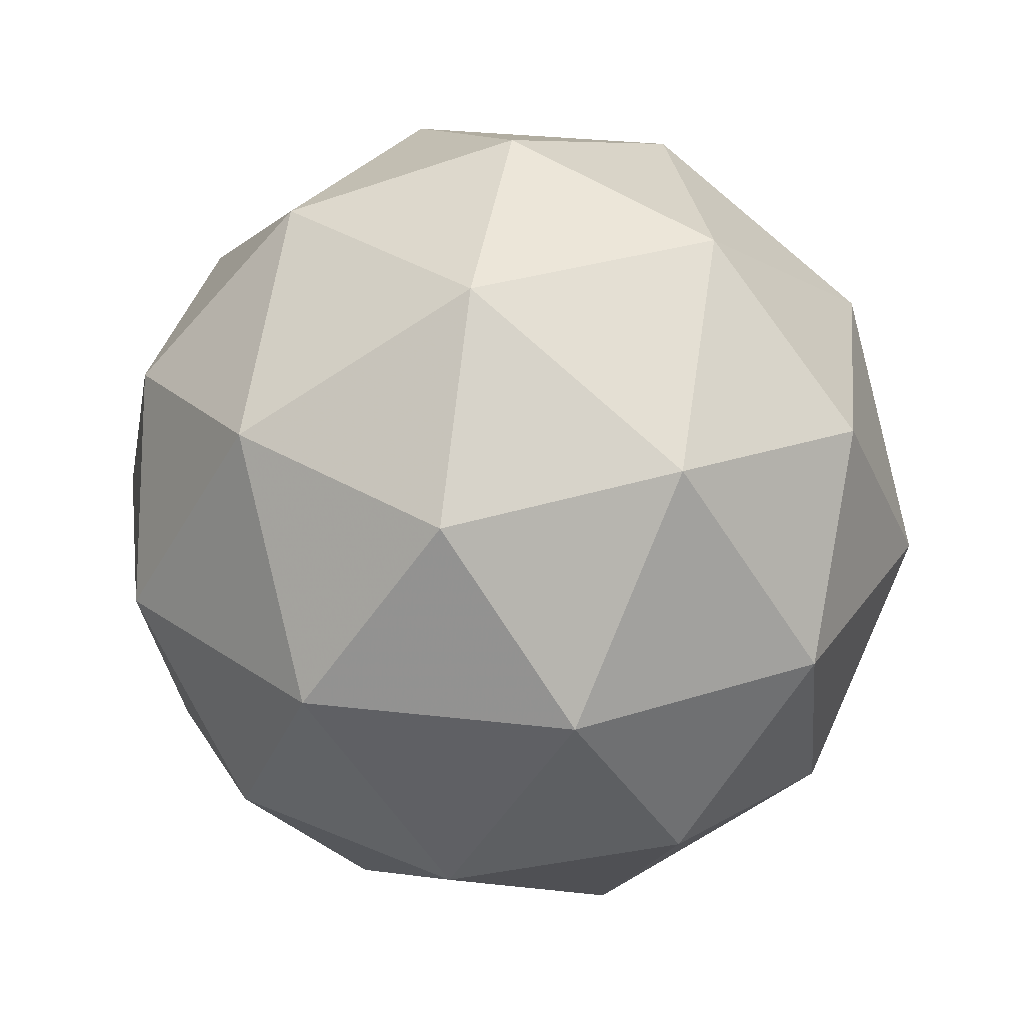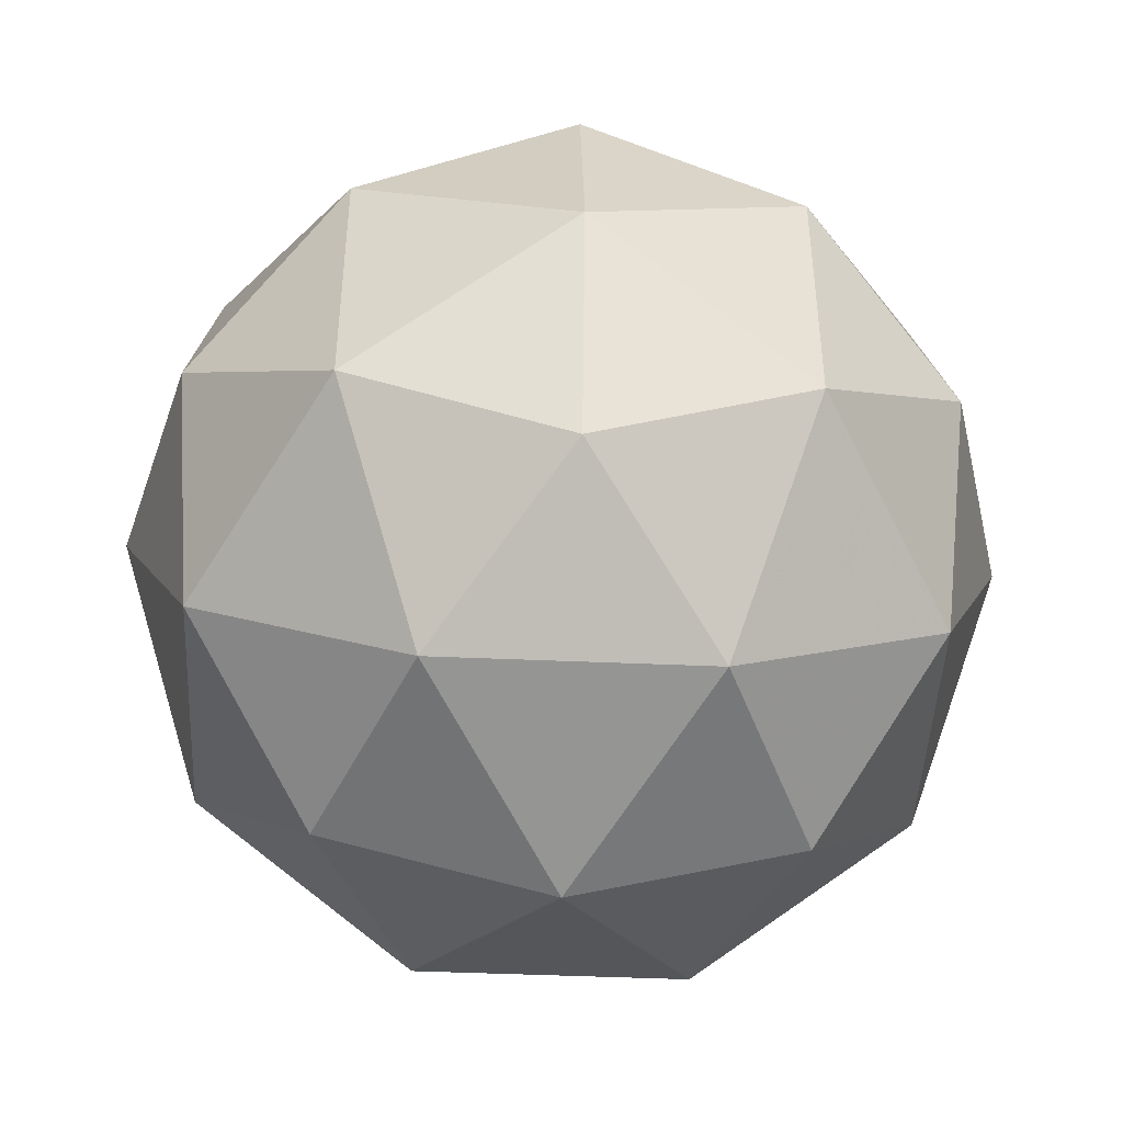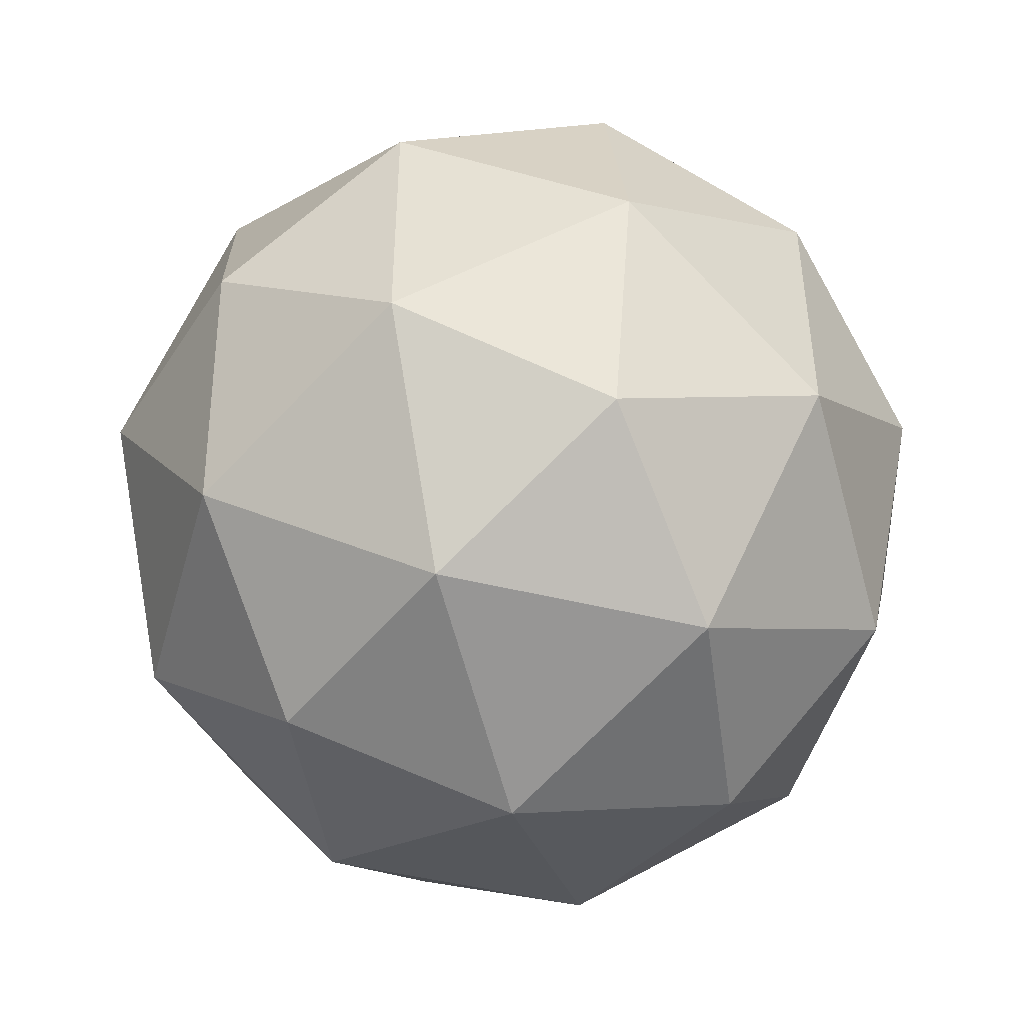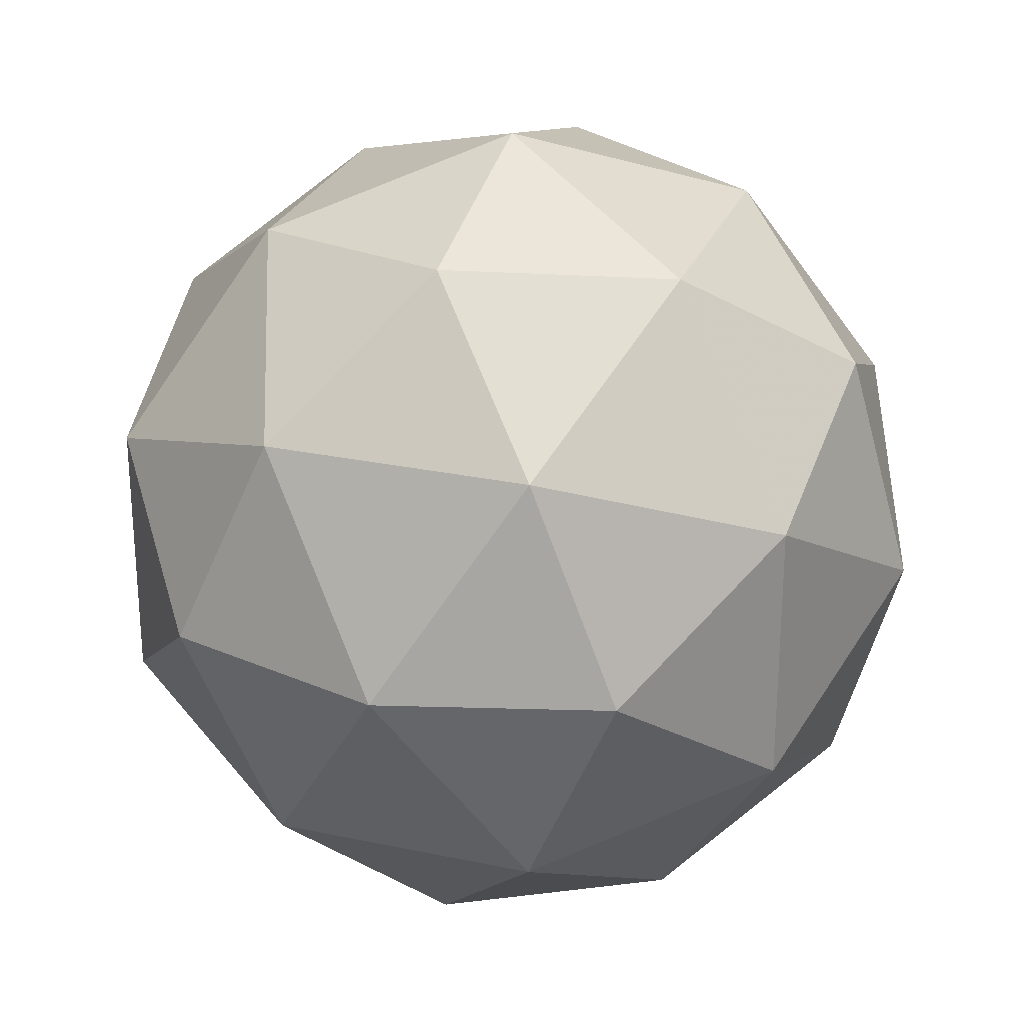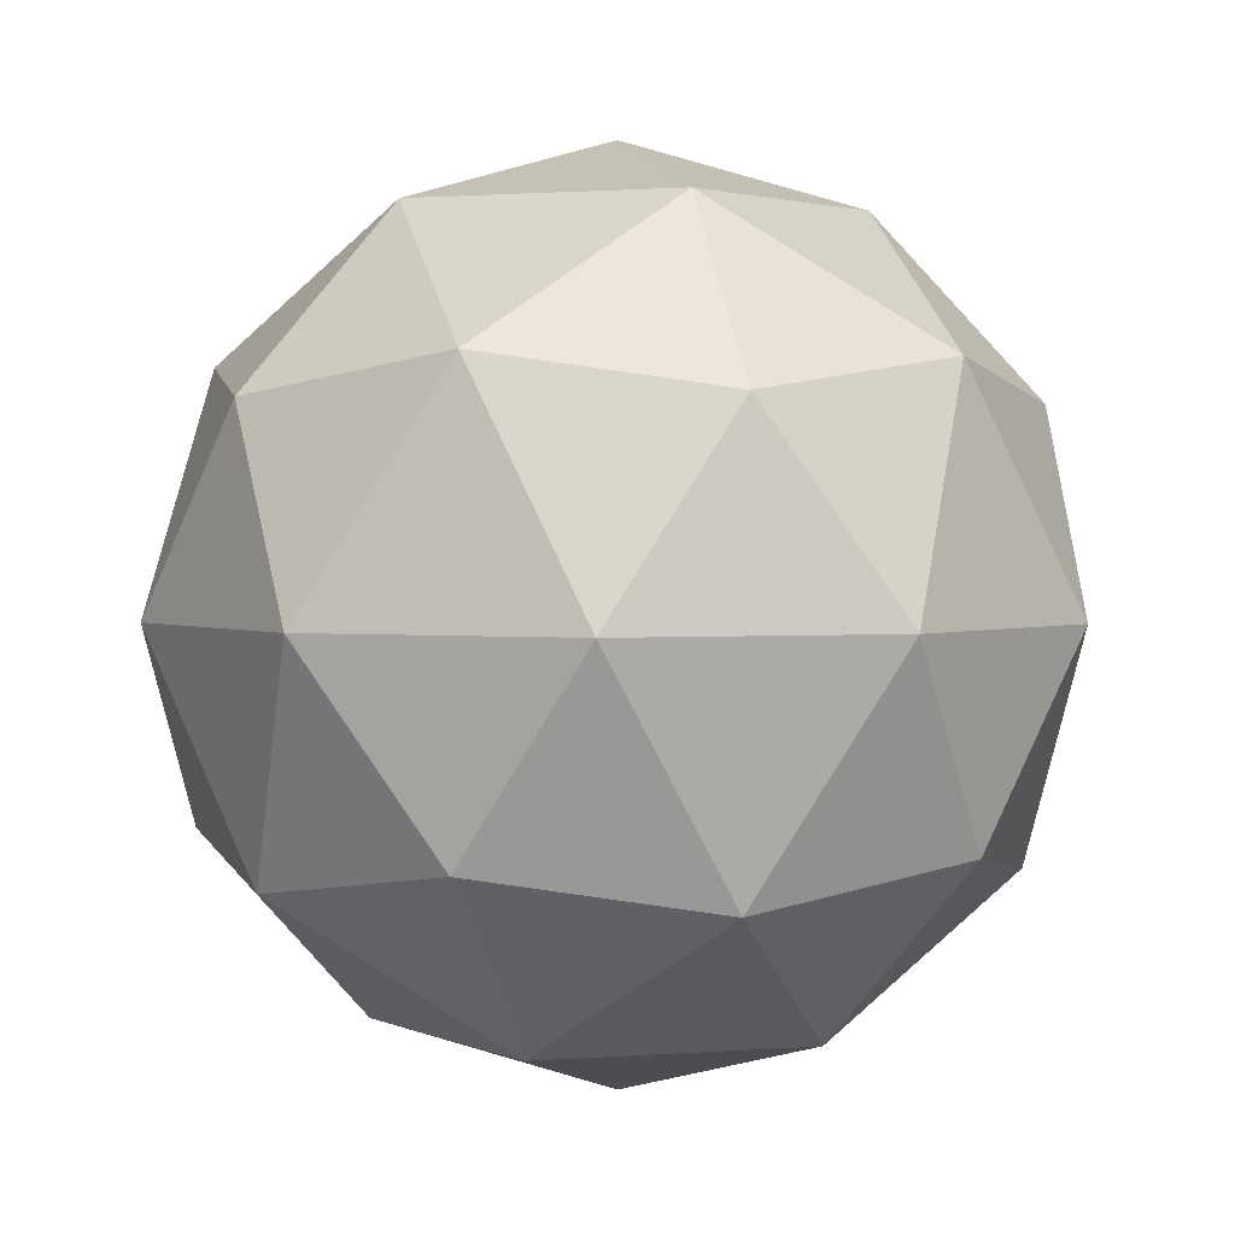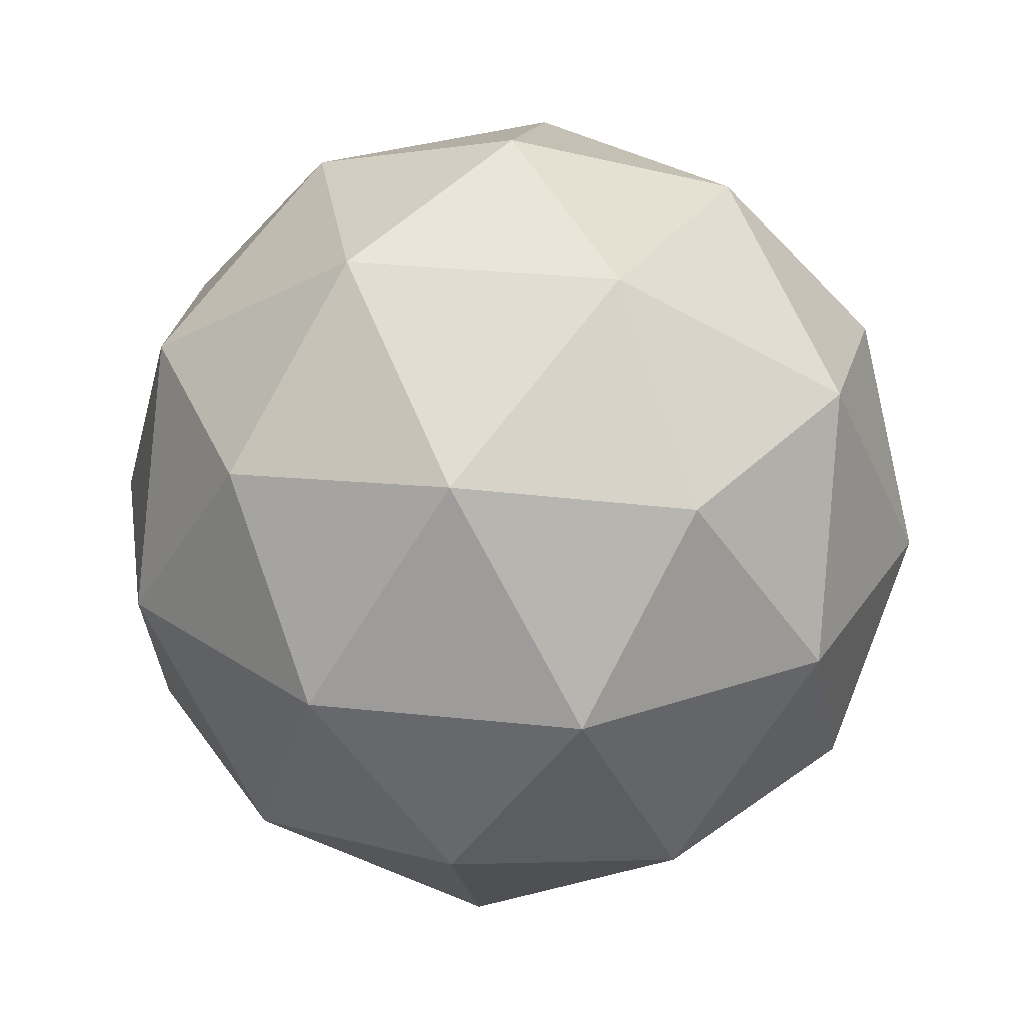
<metadata>
{"format":"obj","ext":"obj","renderer":"f3d","projection":"perspective","resolution":1024,"background":"white","views":[{"elev":29.0,"azim":-116.0,"up":"+Y"},{"elev":-46.3,"azim":-124.5,"up":"+Z"},{"elev":-47.3,"azim":-137.2,"up":"+Z"},{"elev":26.7,"azim":166.7,"up":"+Z"},{"elev":2.1,"azim":-69.8,"up":"+Y"},{"elev":29.0,"azim":-152.9,"up":"+Y"}]}
</metadata>
<code>
g SIBVL-i12-g71-s2024
v -1336 -6072 951.7
v -1247 -6041 1017
v -1370 -6041 1057
v -1184 -5956 1062
v -1157 -5972 951.7
v -1446 -6041 951.7
v -1370 -6041 846.7
v -1247 -6041 886.8
v -1136 -5862 1017
v -1394 -5956 1130
v -1281 -5972 1122
v -1336 -5862 1162
v -1524 -5956 951.7
v -1480 -5972 1057
v -1536 -5862 1017
v -1394 -5956 773
v -1480 -5972 846.7
v -1459 -5862 781.8
v -1184 -5956 841.3
v -1281 -5972 781.8
v -1212 -5862 781.8
v -1212 -5862 1122
v -1459 -5862 1122
v -1536 -5862 886.8
v -1336 -5862 741.7
v -1136 -5862 886.8
v -1278 -5768 1130
v -1191 -5752 1057
v -1302 -5683 1057
v -1488 -5768 1062
v -1391 -5752 1122
v -1425 -5683 1017
v -1488 -5768 841.3
v -1515 -5752 951.7
v -1425 -5683 886.8
v -1278 -5768 773
v -1391 -5752 781.8
v -1302 -5683 846.7
v -1148 -5768 951.7
v -1191 -5752 846.7
v -1225 -5683 951.7
v -1336 -5652 951.7
f 1 2 3
f 4 2 5
f 1 3 6
f 1 6 7
f 1 7 8
f 4 5 9
f 10 11 12
f 13 14 15
f 16 17 18
f 19 20 21
f 4 9 22
f 10 12 23
f 13 15 24
f 16 18 25
f 19 21 26
f 27 28 29
f 30 31 32
f 33 34 35
f 36 37 38
f 39 40 41
f 41 38 42
f 41 40 38
f 40 36 38
f 38 35 42
f 38 37 35
f 37 33 35
f 35 32 42
f 35 34 32
f 34 30 32
f 32 29 42
f 32 31 29
f 31 27 29
f 29 41 42
f 29 28 41
f 28 39 41
f 26 40 39
f 26 21 40
f 21 36 40
f 25 37 36
f 25 18 37
f 18 33 37
f 24 34 33
f 24 15 34
f 15 30 34
f 23 31 30
f 23 12 31
f 12 27 31
f 22 28 27
f 22 9 28
f 9 39 28
f 21 25 36
f 21 20 25
f 20 16 25
f 18 24 33
f 18 17 24
f 17 13 24
f 15 23 30
f 15 14 23
f 14 10 23
f 12 22 27
f 12 11 22
f 11 4 22
f 9 26 39
f 9 5 26
f 5 19 26
f 8 20 19
f 8 7 20
f 7 16 20
f 7 17 16
f 7 6 17
f 6 13 17
f 6 14 13
f 6 3 14
f 3 10 14
f 5 8 19
f 5 2 8
f 2 1 8
f 3 11 10
f 3 2 11
f 2 4 11
f 2 4 11

</code>
